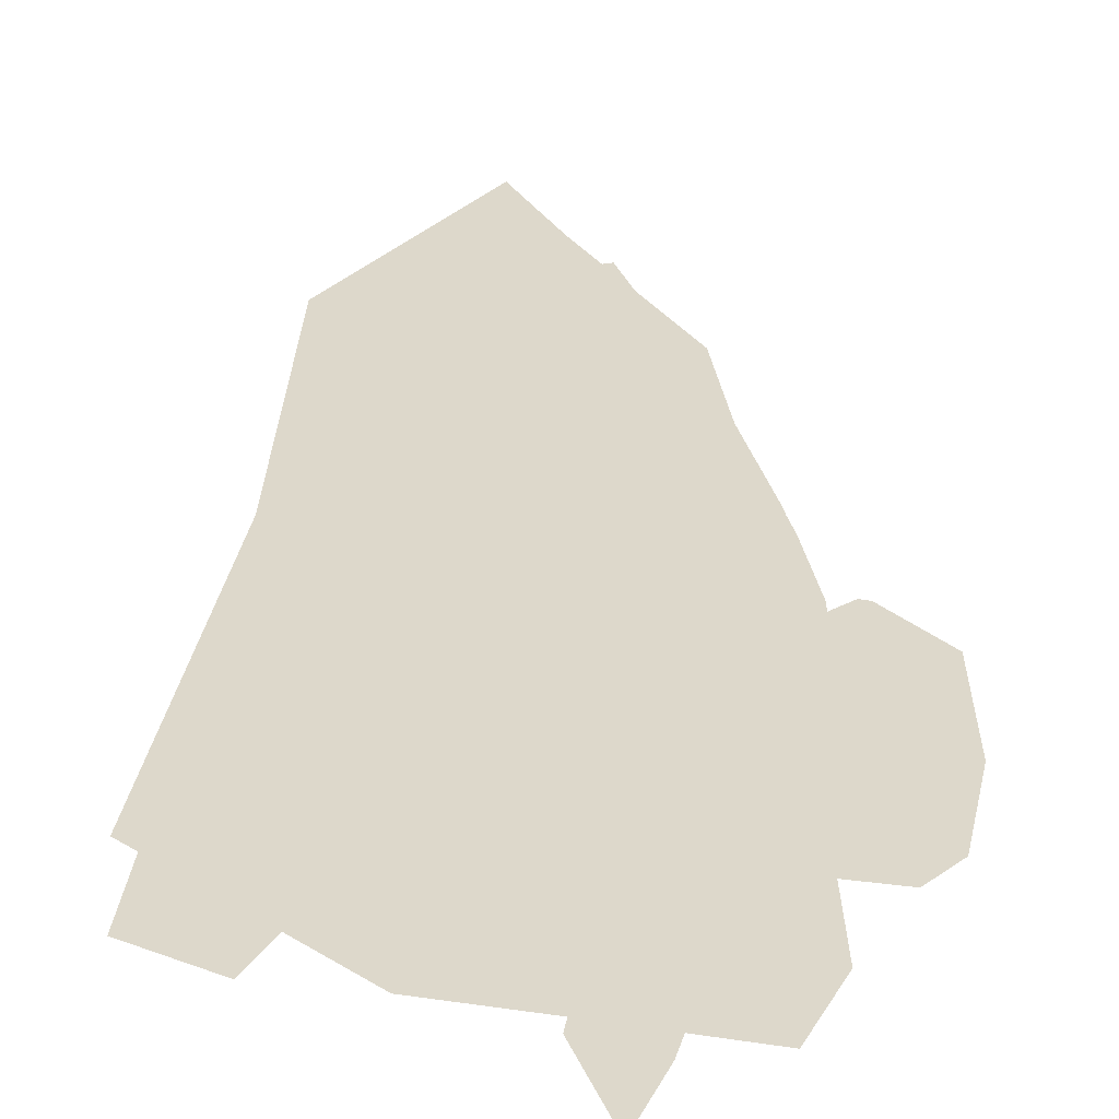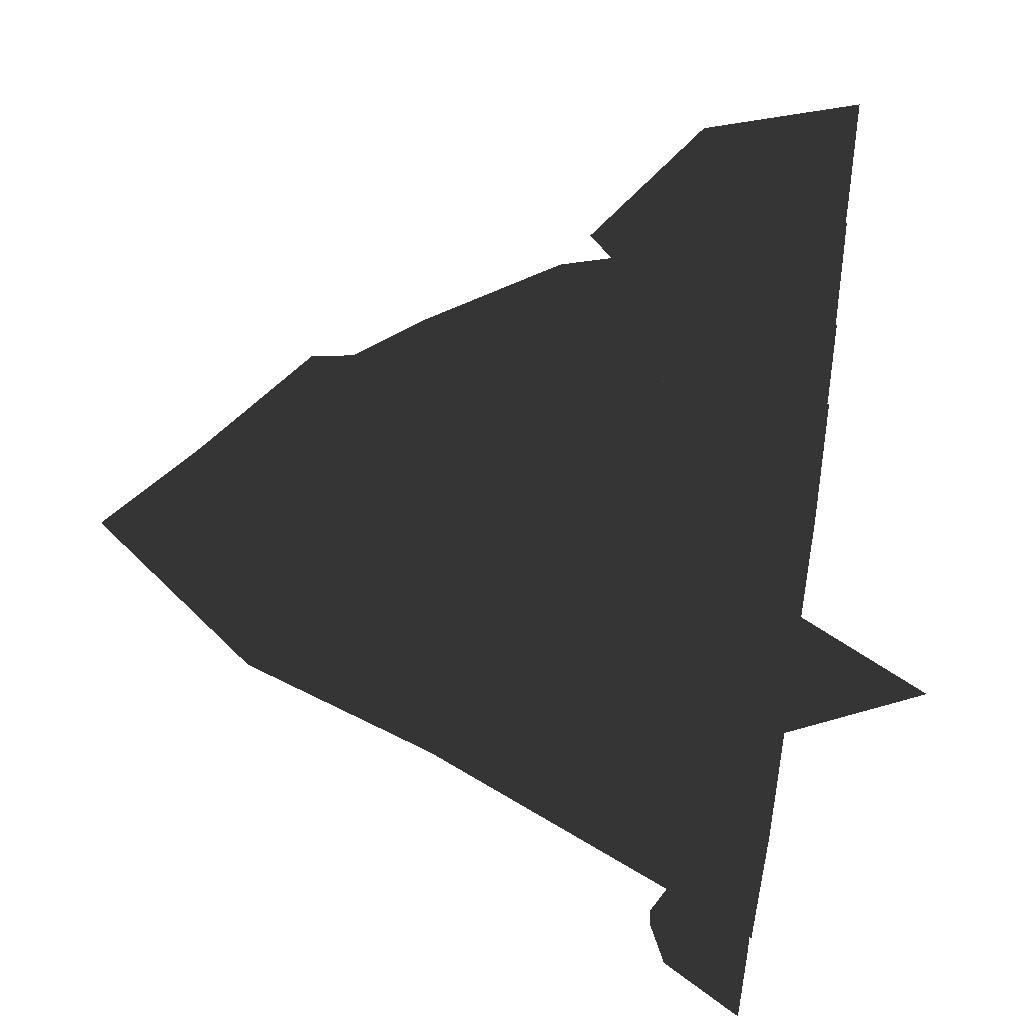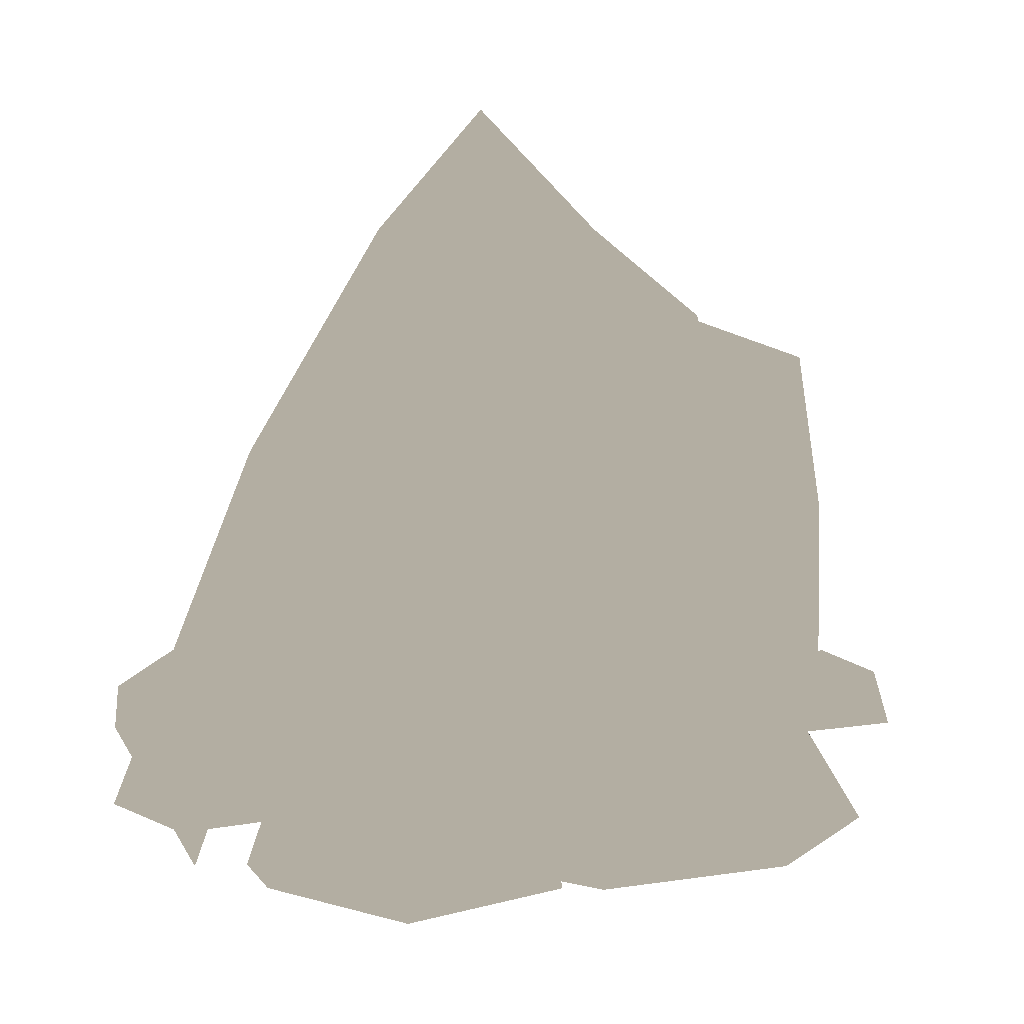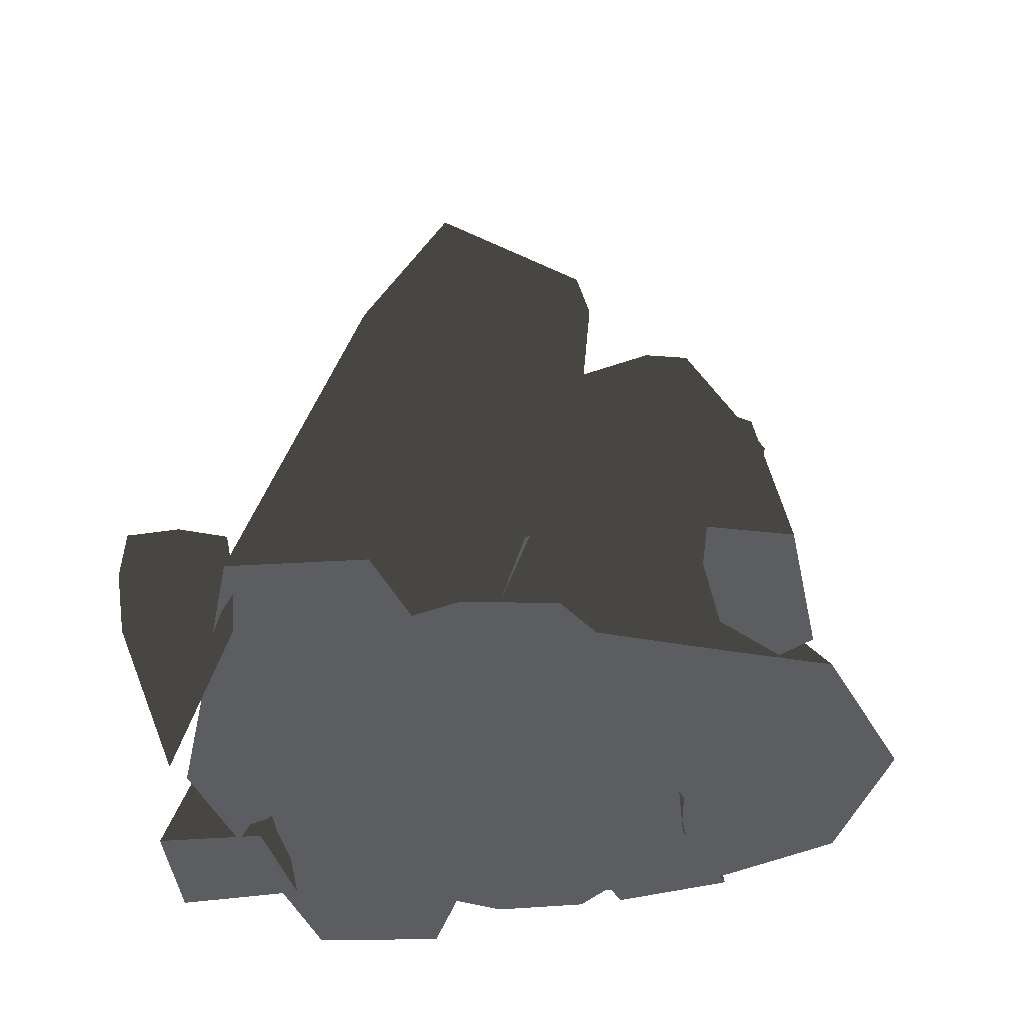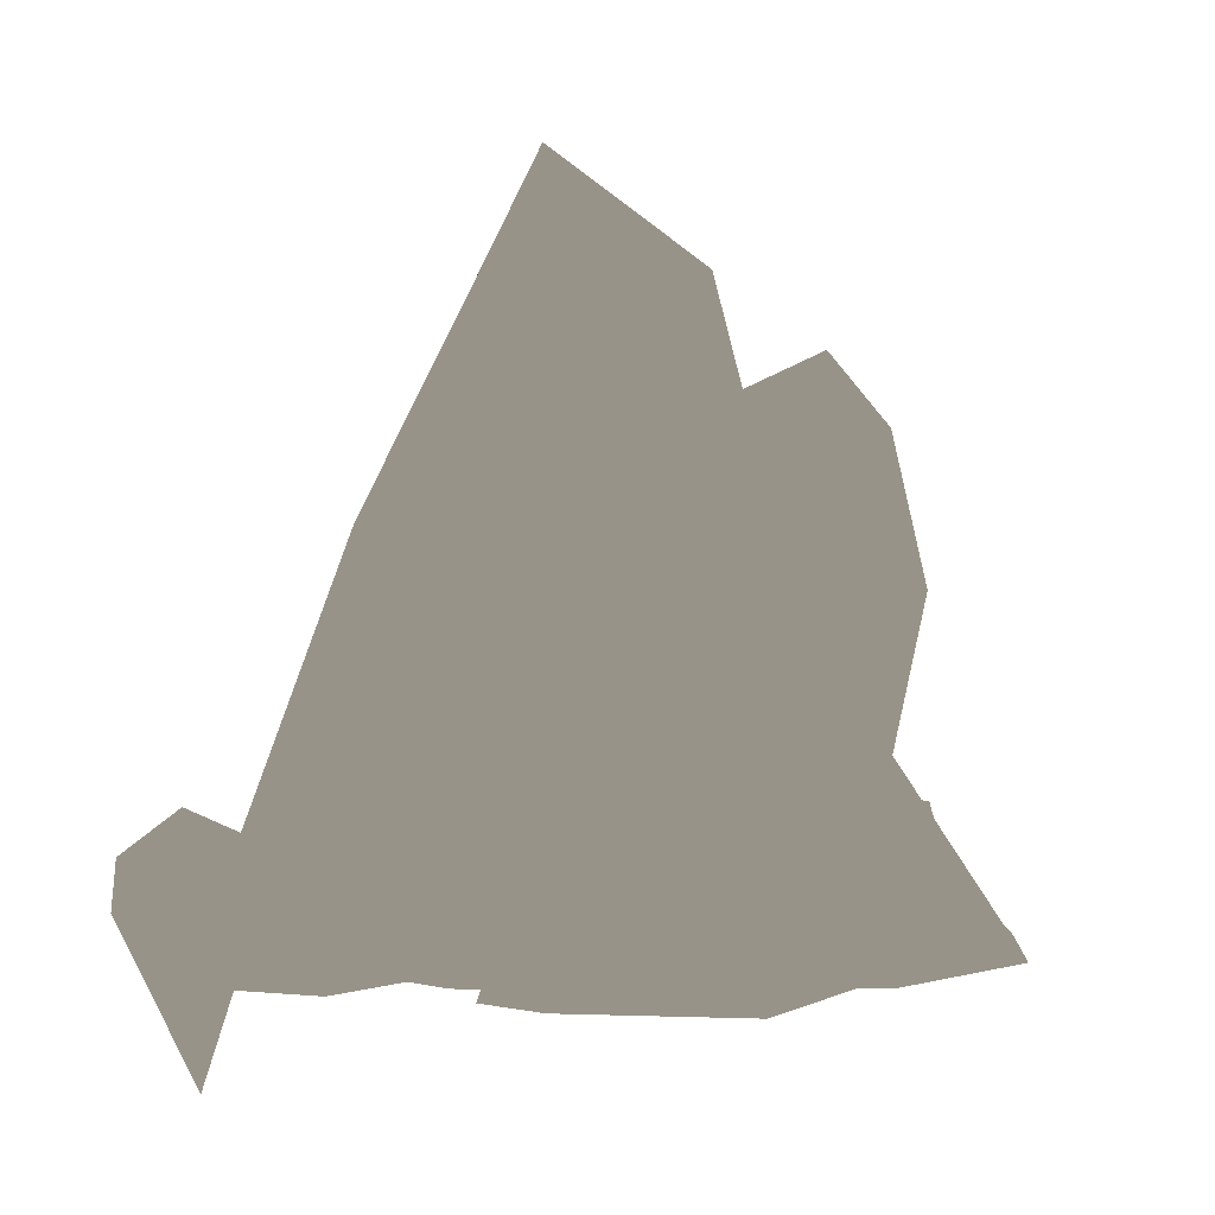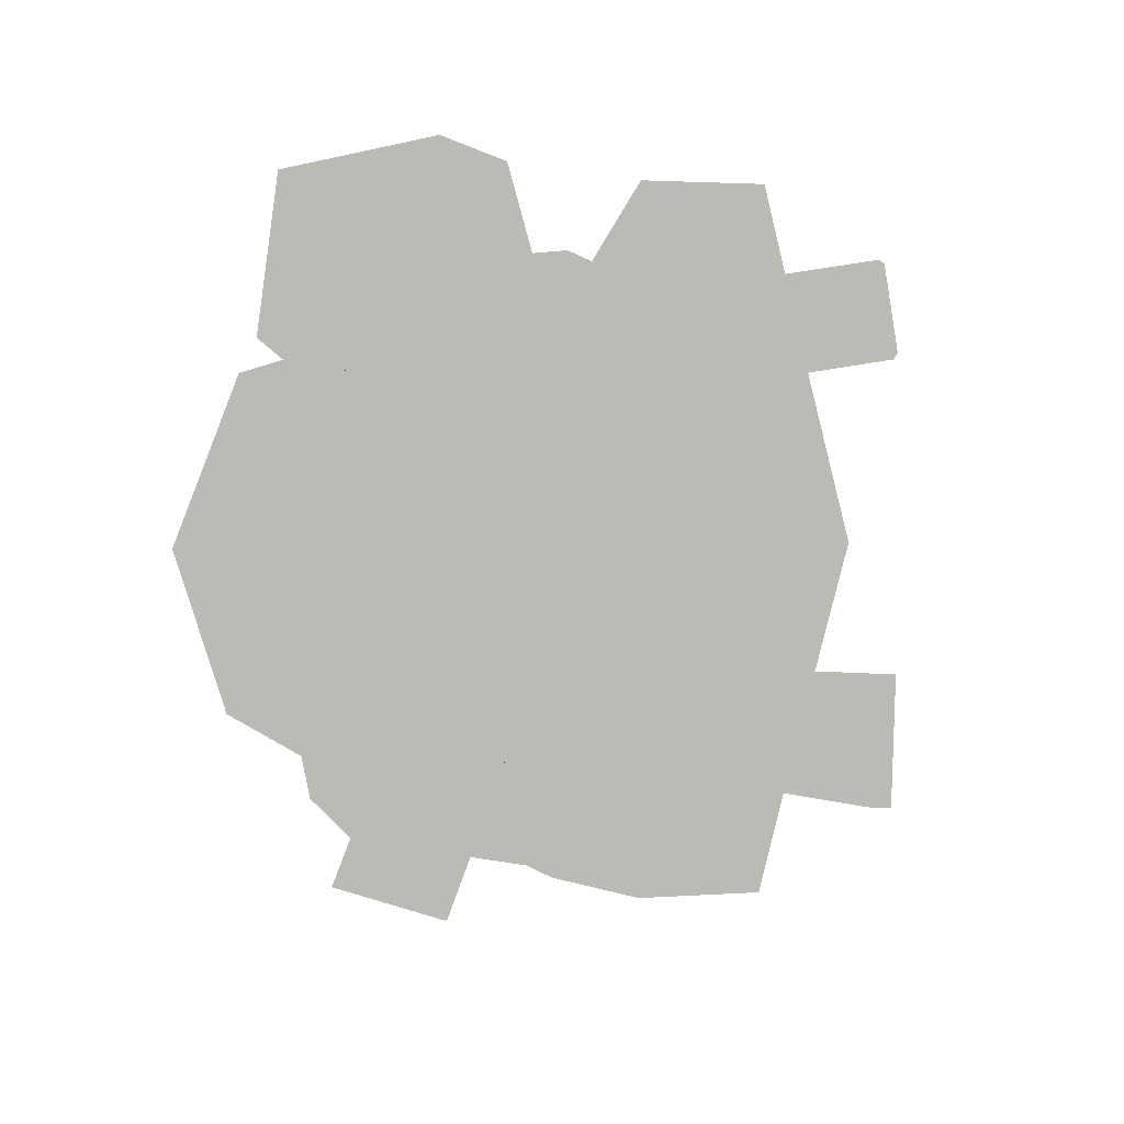
<metadata>
{"format":"obj","ext":"obj","renderer":"f3d","projection":"perspective","resolution":1024,"background":"white","views":[{"elev":31.2,"azim":-64.5,"up":"+Y"},{"elev":52.6,"azim":-80.6,"up":"+Z"},{"elev":10.8,"azim":47.7,"up":"+Y"},{"elev":-35.4,"azim":3.1,"up":"+Y"},{"elev":1.6,"azim":20.4,"up":"+Y"},{"elev":6.8,"azim":175.3,"up":"+Z"}]}
</metadata>
<code>
g obj_rock2
v -0.03479 0.7721 -0.3769
v -0.05521 0.6935 -0.3631
v 0.00595 0.7712 -0.5022
v 0.09831 0.7721 -0.3296
v 0.146 0.7712 -0.4575
v 0.1008 0.6936 -0.3085
v 0.1642 0.6934 -0.472
v 0.00595 0.7712 -0.5022
v -0.05521 0.6935 -0.3631
v 0.005868 0.6935 -0.5229
v 0.1642 0.6934 -0.472
v 0.146 0.7712 -0.4575
v 0.09831 0.7721 -0.3296
v -0.03479 0.7721 -0.3769
v -0.4 1.144 -0.01073
v -0.5723 0.6301 -0.00156
v -0.5086 0.6301 -0.2539
v -0.3852 1.135 -0.1624
v -0.224 1.604 -0.001563
v -0.3281 1.125 -0.3141
v -0.4474 0.6301 -0.5062
v -0.2739 0.6301 -0.5112
v -0.2546 1.408 -0.2626
v -0.01347 1.444 -0.02408
v -0.05284 1.303 -0.2735
v -0.1109 1.117 -0.3654
v -0.05081 1.23 -0.2219
v -0.0666 1.258 -0.01202
v 0.1309 1.345 -0.02133
v -0.08171 1.083 -0.357
v -0.2339 0.6301 -0.3863
v 0.14 1.26 -0.281
v 0.2378 1.153 0.0007173
v 0.04083 0.9997 -0.3414
v -0.1715 0.6301 -0.4175
v -0.05115 0.6301 -0.4074
v 0.1904 1.054 -0.2722
v 0.1137 0.8088 -0.3677
v 0.1389 0.8237 -0.1861
v 0.1861 0.9102 -0.005985
v 0.3808 0.6301 -0.00156
v 0.3088 0.6301 -0.2358
v 0.1216 0.7347 -0.3083
v -0.01482 0.6301 -0.3639
v 0.1579 0.6301 -0.3254
v -0.4 1.144 -0.01073
v -0.5086 0.6301 0.2508
v -0.5723 0.6301 -0.00156
v -0.3655 1.142 0.1698
v -0.224 1.604 -0.001563
v -0.4474 0.6301 0.5031
v -0.2197 1.444 0.1918
v -0.01347 1.444 -0.02408
v -0.3127 1.139 0.3503
v -0.111 1.121 0.323
v -0.2739 0.6301 0.5081
v -0.2339 0.6301 0.3832
v -0.02802 1.334 0.1809
v -0.09974 1.091 0.2752
v -0.1715 0.6301 0.4116
v -0.08109 1.159 0.1546
v -0.0666 1.258 -0.01202
v 0.1309 1.345 -0.02133
v 0.02427 1.063 0.2942
v 0.06796 1.194 0.1752
v 0.2378 1.153 0.0007173
v 0.1094 0.9125 0.3119
v -0.05116 0.6301 0.4016
v -0.00887 0.6301 0.3334
v 0.1594 1.017 0.2222
v 0.1289 0.7656 0.2777
v 0.155 0.6301 0.2815
v 0.08813 0.8377 0.1464
v 0.1861 0.9102 -0.005985
v 0.2856 0.6301 0.2428
v 0.3808 0.6301 -0.00156
v -0.6414 0.6372 -0.1908
v -0.6022 0.7702 -0.2285
v -0.4971 0.6372 -0.1831
v -0.6372 0.6372 -0.3848
v -0.4882 0.7447 -0.2806
v -0.4666 0.6372 -0.3578
v -0.5851 0.748 -0.3602
v -0.5555 0.7749 -0.2715
v 0.2602 0.6372 0.2918
v 0.1336 0.8391 0.2477
v 0.1581 0.6372 0.2056
v -0.07618 0.6372 0.2463
v 0.2105 0.8646 0.3221
v 0.1894 0.8346 0.4849
v 0.2279 0.6372 0.5222
v 0.06132 0.9644 0.3919
v 0.01616 0.811 0.5288
v 0.005965 0.6372 0.5698
v -0.04007 0.7931 0.5045
v -0.08719 0.6372 0.5339
v -0.07817 0.7779 0.3745
v -0.1353 0.6372 0.3593
v -0.03678 0.7879 0.2793
v -0.4587 0.6991 0.3783
v -0.5324 0.4711 0.3069
v -0.5983 0.6921 0.3988
v -0.48 0.7062 0.241
v -0.4898 0.7683 0.2554
v -0.4711 0.7621 0.3761
v -0.5939 0.7559 0.3941
v -0.5439 0.8096 0.3284
v -0.6196 0.6992 0.2614
v -0.5324 0.4711 0.3069
v -0.48 0.7062 0.241
v -0.5983 0.6921 0.3988
v -0.4898 0.7683 0.2554
v -0.6126 0.7621 0.2733
v -0.5939 0.7559 0.3941
v -0.5439 0.8096 0.3284
g obj_rock2_0
f 3 2 1
f 6 5 4
f 6 7 5
f 10 9 8
f 11 10 8
f 11 8 12
f 13 12 8
f 8 14 13
f 17 16 15
f 18 17 15
f 19 18 15
f 17 18 20
f 21 17 20
f 21 20 22
f 18 19 23
f 20 18 23
f 19 24 23
f 20 23 25
f 24 25 23
f 20 26 22
f 26 20 25
f 25 24 27
f 26 25 27
f 24 28 27
f 28 29 27
f 22 26 30
f 30 26 27
f 31 22 30
f 29 32 27
f 30 27 32
f 29 33 32
f 30 34 31
f 34 30 32
f 34 35 31
f 35 34 36
f 33 37 32
f 32 37 34
f 34 38 36
f 37 38 34
f 37 33 39
f 38 37 39
f 33 40 39
f 40 41 39
f 41 42 39
f 36 38 43
f 43 38 39
f 43 39 42
f 44 36 43
f 45 43 42
f 43 45 44
f 48 47 46
f 47 49 46
f 49 50 46
f 49 47 51
f 52 50 49
f 53 50 52
f 54 49 51
f 54 52 49
f 55 54 51
f 54 55 52
f 56 55 51
f 55 56 57
f 58 53 52
f 55 58 52
f 59 55 57
f 58 55 59
f 57 60 59
f 53 58 61
f 61 58 59
f 62 53 61
f 63 62 61
f 60 64 59
f 59 64 61
f 65 63 61
f 64 65 61
f 66 63 65
f 67 64 60
f 64 67 65
f 68 67 60
f 67 68 69
f 70 66 65
f 67 70 65
f 71 67 69
f 70 67 71
f 72 71 69
f 66 70 73
f 73 70 71
f 71 72 73
f 74 66 73
f 72 75 73
f 73 75 74
f 75 76 74
f 79 78 77
f 77 78 80
f 81 78 79
f 82 81 79
f 80 83 82
f 78 83 80
f 83 81 82
f 81 84 78
f 81 83 84
f 78 84 83
f 87 86 85
f 86 87 88
f 86 89 85
f 89 90 85
f 90 91 85
f 89 86 92
f 89 92 90
f 90 93 91
f 90 92 93
f 93 94 91
f 93 95 94
f 92 95 93
f 95 96 94
f 95 97 96
f 97 95 92
f 97 98 96
f 98 97 88
f 99 86 88
f 86 99 92
f 92 99 97
f 97 99 88
f 102 101 100
f 100 101 103
f 100 103 104
f 102 100 105
f 105 100 104
f 106 102 105
f 104 107 105
f 105 107 106
f 110 109 108
f 108 109 111
f 112 110 108
f 113 108 111
f 108 113 112
f 111 114 113
f 113 115 112
f 114 115 113

</code>
